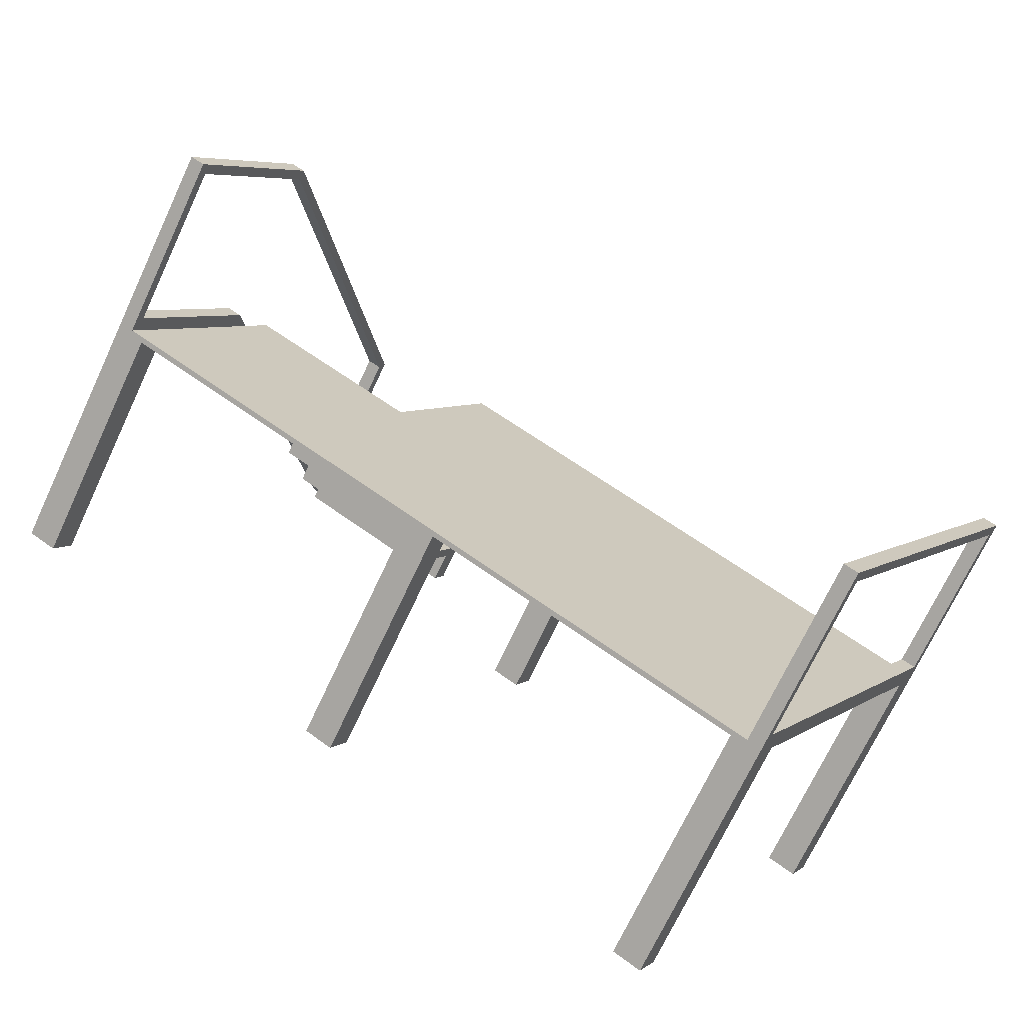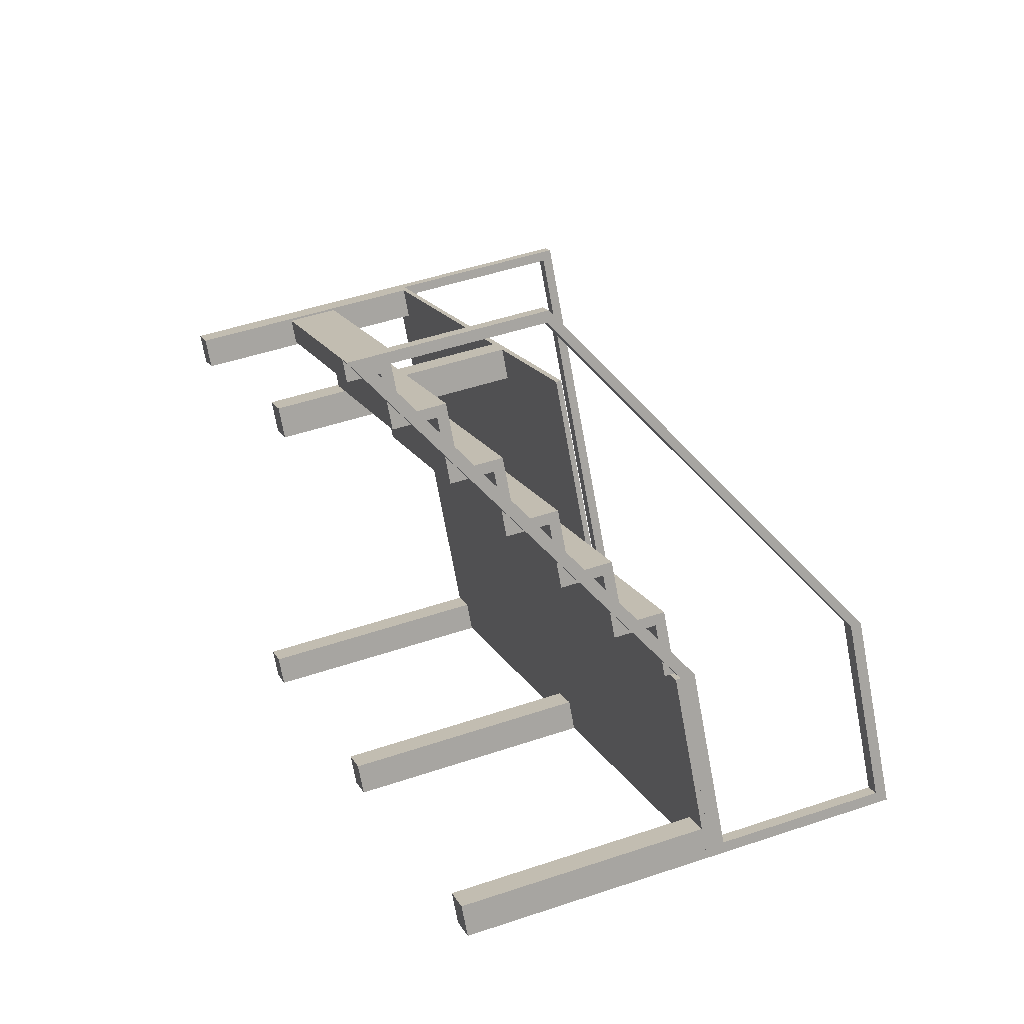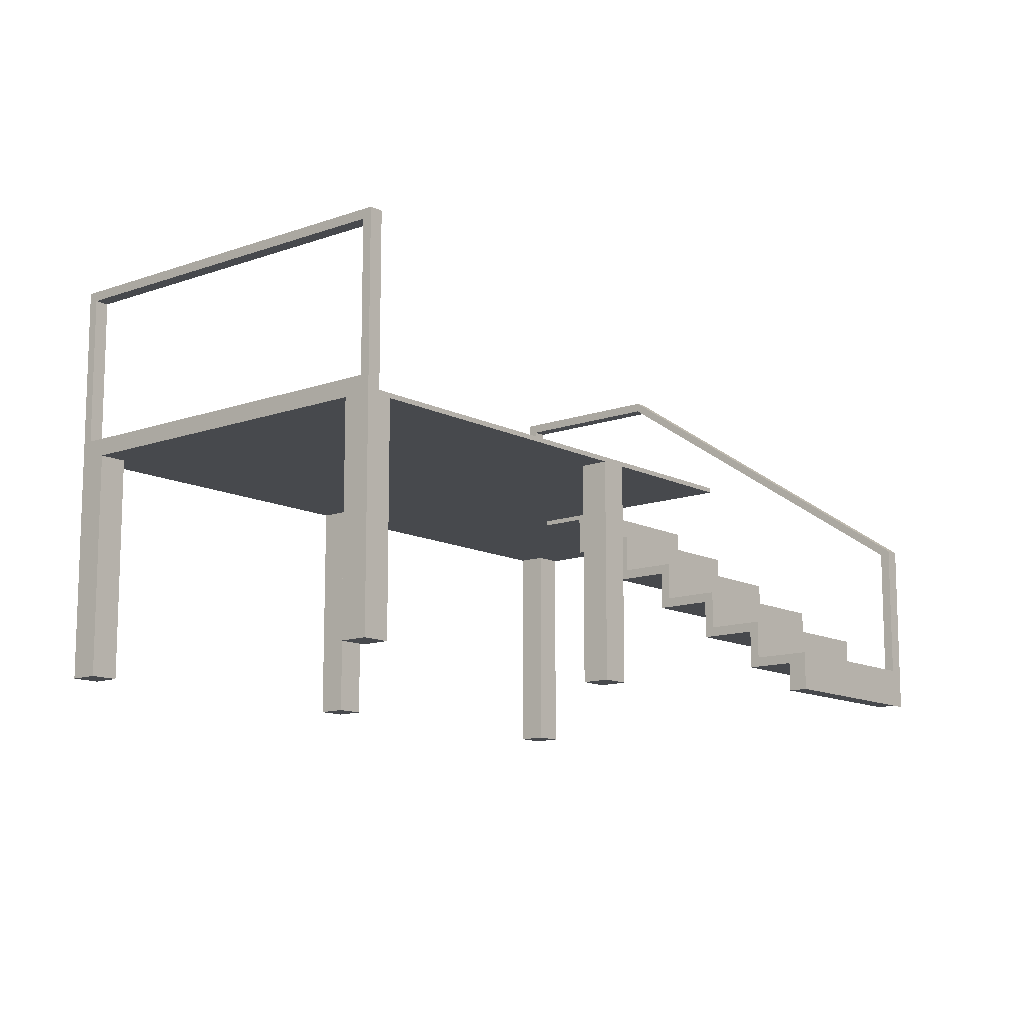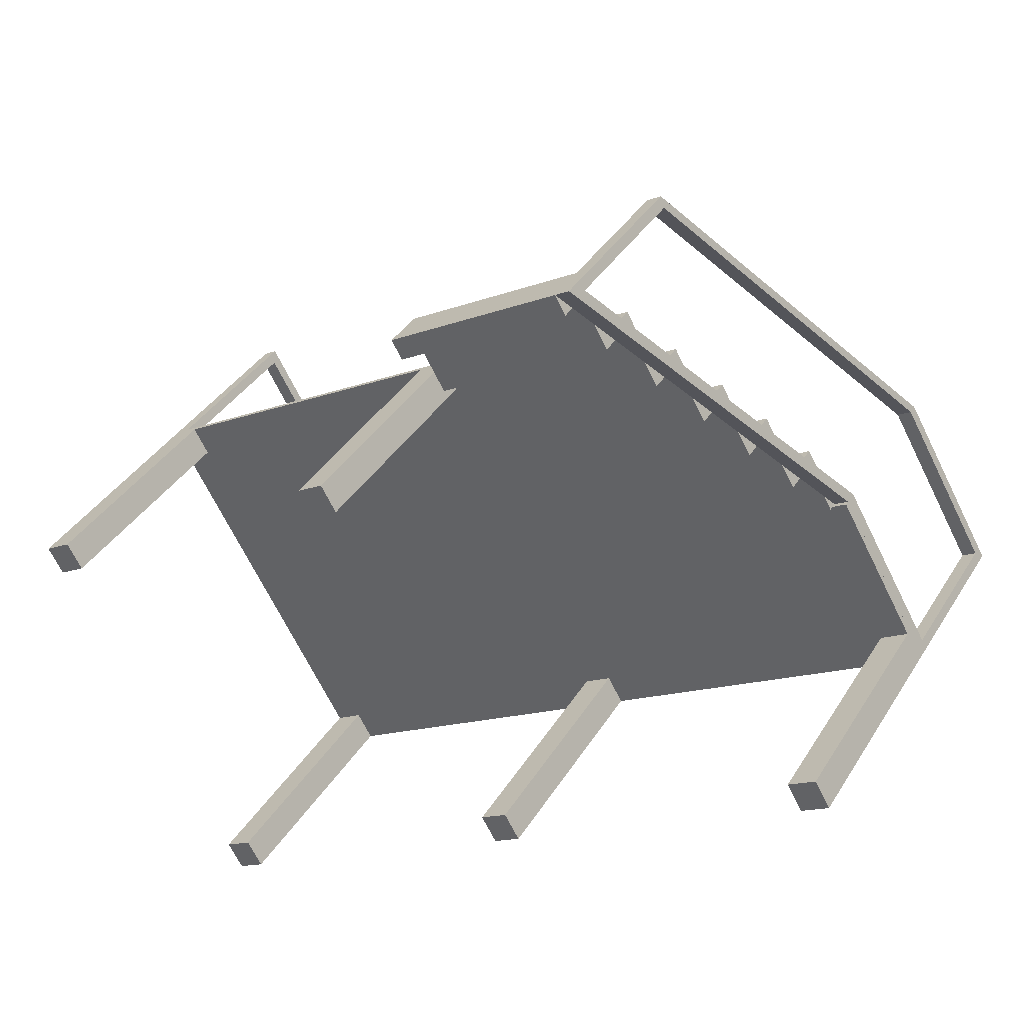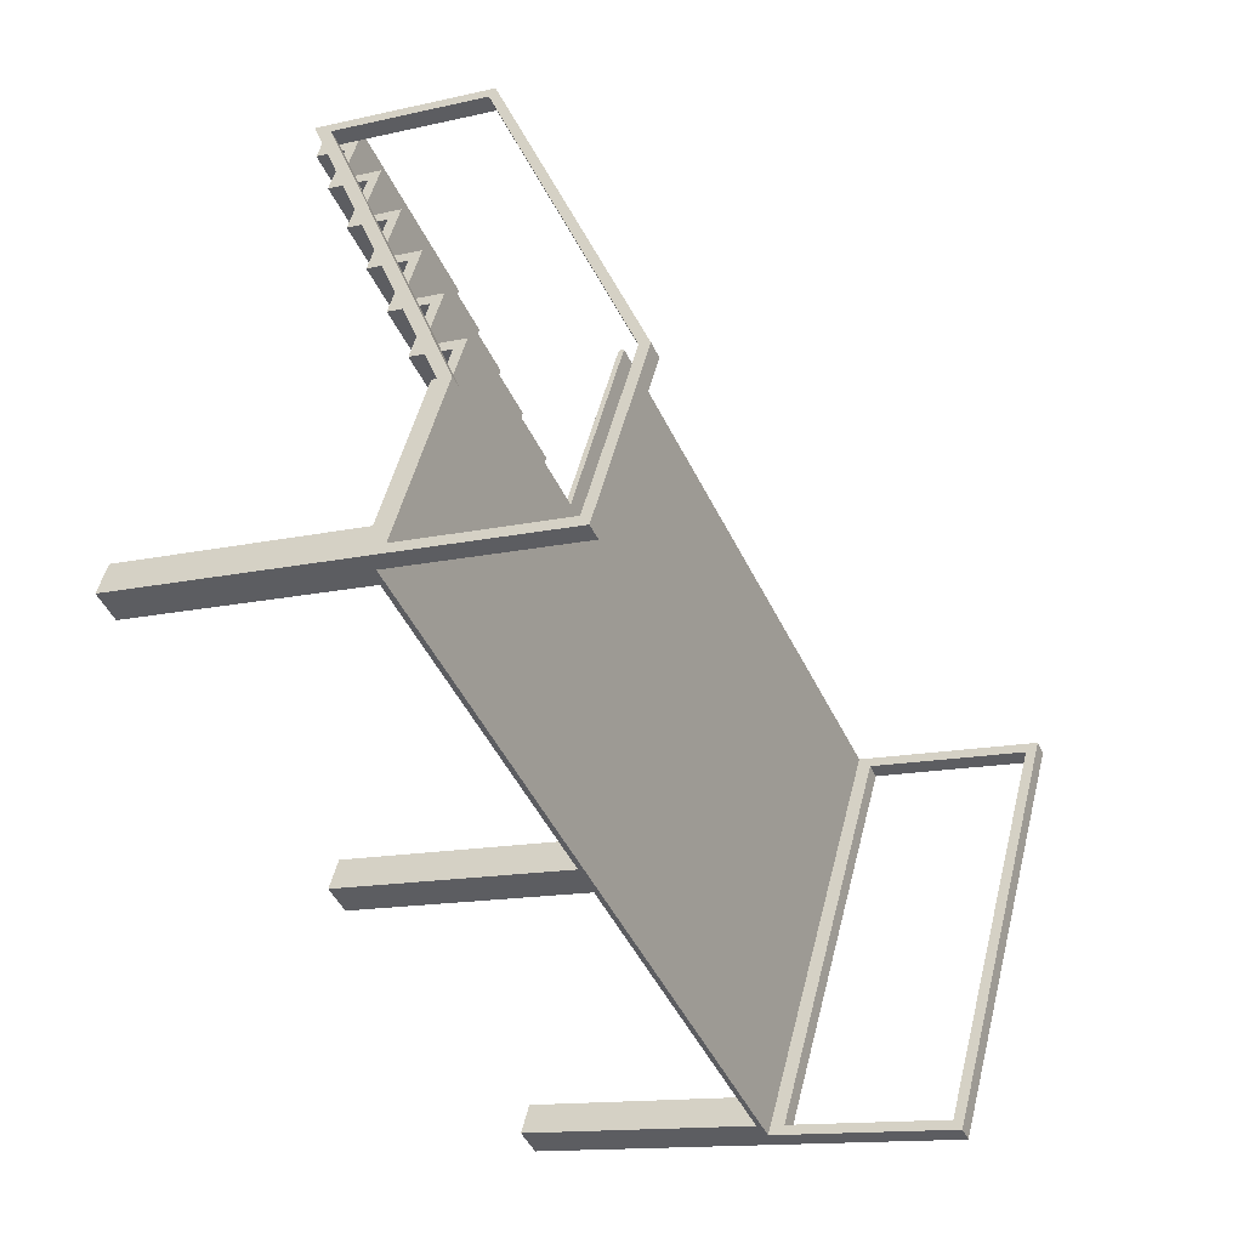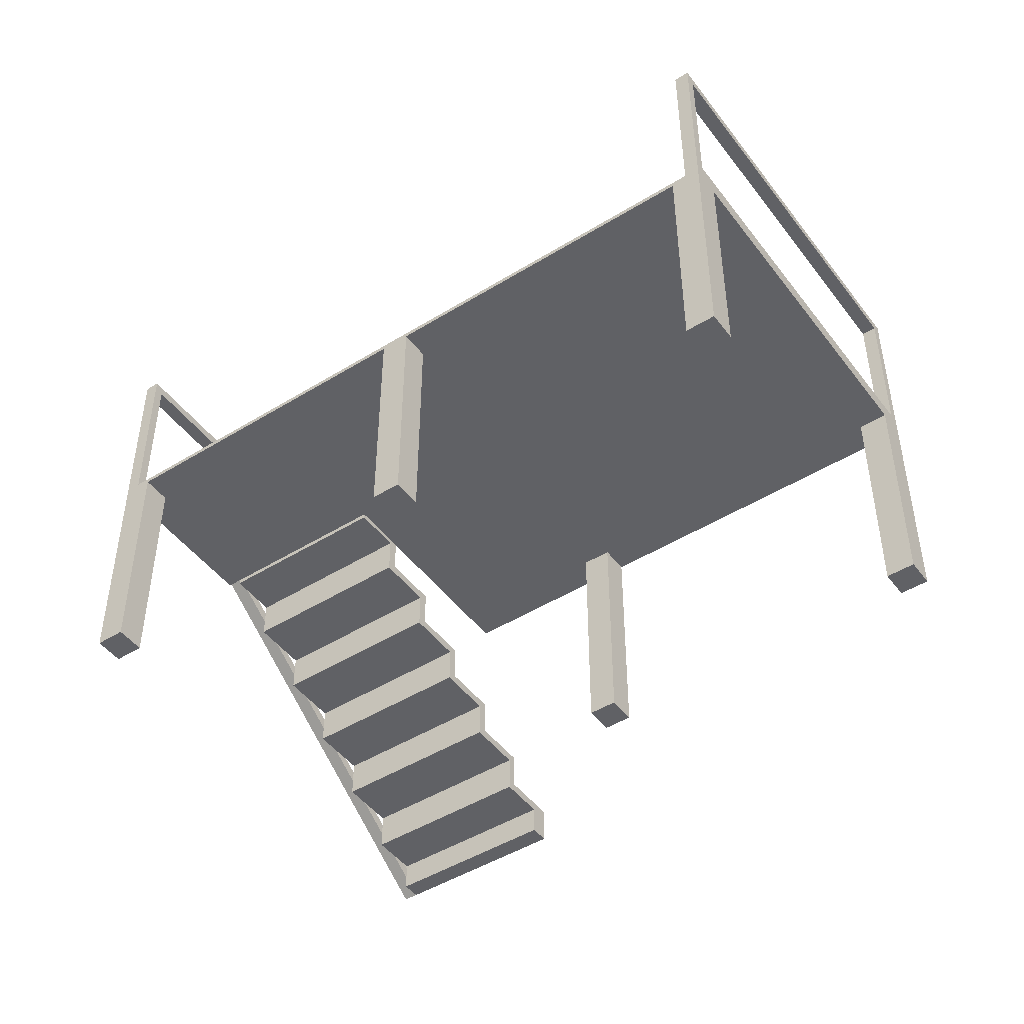
<metadata>
{"format":"obj","ext":"obj","renderer":"f3d","projection":"perspective","resolution":1024,"background":"white","views":[{"elev":-70.5,"azim":155.0,"up":"+Z"},{"elev":46.8,"azim":68.9,"up":"+Z"},{"elev":-12.4,"azim":-79.8,"up":"+Y"},{"elev":36.7,"azim":27.8,"up":"+Z"},{"elev":-13.0,"azim":118.4,"up":"+Z"},{"elev":-47.1,"azim":-175.0,"up":"+Y"}]}
</metadata>
<code>
g Trailer Unloading Dock
v 4.824e+04 2083 -2.658e+05
v 4.824e+04 2134 -2.658e+05
v 4.735e+04 897.5 -2.643e+05
v 4.732e+04 914.4 -2.642e+05
v 4.735e+04 101.6 -2.643e+05
v 4.732e+04 0 -2.642e+05
v 4.824e+04 1287 -2.658e+05
v 4.824e+04 1219 -2.658e+05
v 4.867e+04 1287 -2.666e+05
v 4.87e+04 1219 -2.666e+05
v 4.867e+04 2083 -2.666e+05
v 4.87e+04 2134 -2.666e+05
v 4.817e+04 2083 -2.659e+05
v 4.817e+04 2134 -2.659e+05
v 4.86e+04 2083 -2.666e+05
v 4.863e+04 2134 -2.666e+05
v 4.86e+04 1287 -2.666e+05
v 4.863e+04 1219 -2.666e+05
v 4.817e+04 1287 -2.659e+05
v 4.817e+04 1219 -2.659e+05
v 4.728e+04 101.6 -2.643e+05
v 4.726e+04 0 -2.643e+05
v 4.728e+04 897.5 -2.643e+05
v 4.726e+04 914.4 -2.643e+05
v 4.862e+04 1194 -2.665e+05
v 4.87e+04 1194 -2.666e+05
v 4.87e+04 1194 -2.666e+05
v 4.541e+04 1194 -2.683e+05
v 4.61e+04 1194 -2.658e+05
v 4.528e+04 1194 -2.684e+05
v 4.597e+04 1194 -2.659e+05
v 4.436e+04 1194 -2.668e+05
v 4.449e+04 1194 -2.667e+05
v 4.442e+04 1194 -2.666e+05
v 4.589e+04 1194 -2.658e+05
v 4.675e+04 1194 -2.653e+05
v 4.602e+04 1194 -2.657e+05
v 4.721e+04 1194 -2.661e+05
v 4.824e+04 1194 -2.658e+05
v 4.817e+04 1194 -2.659e+05
v 4.849e+04 1194 -2.666e+05
v 4.736e+04 1194 -2.663e+05
v 4.856e+04 1194 -2.667e+05
v 4.701e+04 1194 -2.674e+05
v 4.709e+04 1194 -2.675e+05
v 4.688e+04 1194 -2.675e+05
v 4.696e+04 1194 -2.676e+05
v 4.548e+04 1194 -2.685e+05
v 4.435e+04 1219 -2.667e+05
v 4.675e+04 1219 -2.653e+05
v 4.542e+04 1219 -2.685e+05
v 4.721e+04 1219 -2.661e+05
v 4.824e+04 1219 -2.658e+05
v 4.87e+04 1219 -2.666e+05
v 4.802e+04 1219 -2.656e+05
v 4.533e+04 1287 -2.685e+05
v 4.431e+04 1287 -2.667e+05
v 4.436e+04 0 -2.668e+05
v 4.528e+04 0 -2.684e+05
v 4.535e+04 0 -2.685e+05
v 4.535e+04 2134 -2.685e+05
v 4.533e+04 2083 -2.685e+05
v 4.429e+04 2134 -2.667e+05
v 4.431e+04 2083 -2.667e+05
v 4.429e+04 0 -2.667e+05
v 4.542e+04 2134 -2.685e+05
v 4.548e+04 0 -2.685e+05
v 4.709e+04 0 -2.675e+05
v 4.696e+04 0 -2.676e+05
v 4.856e+04 0 -2.667e+05
v 4.87e+04 0 -2.666e+05
v 4.435e+04 2134 -2.667e+05
v 4.442e+04 0 -2.666e+05
v 4.589e+04 0 -2.658e+05
v 4.602e+04 0 -2.657e+05
v 4.736e+04 1168 -2.663e+05
v 4.817e+04 1168 -2.659e+05
v 4.723e+04 1168 -2.661e+05
v 4.721e+04 1016 -2.661e+05
v 4.723e+04 965.2 -2.661e+05
v 4.705e+04 1016 -2.658e+05
v 4.708e+04 965.2 -2.658e+05
v 4.705e+04 812.8 -2.658e+05
v 4.708e+04 762 -2.658e+05
v 4.69e+04 812.8 -2.655e+05
v 4.693e+04 762 -2.656e+05
v 4.69e+04 609.6 -2.655e+05
v 4.693e+04 558.8 -2.656e+05
v 4.675e+04 609.6 -2.653e+05
v 4.677e+04 558.8 -2.653e+05
v 4.675e+04 406.4 -2.653e+05
v 4.677e+04 355.6 -2.653e+05
v 4.66e+04 406.4 -2.65e+05
v 4.662e+04 355.6 -2.65e+05
v 4.66e+04 203.2 -2.65e+05
v 4.662e+04 152.4 -2.65e+05
v 4.644e+04 203.2 -2.647e+05
v 4.65e+04 152.4 -2.648e+05
v 4.644e+04 0 -2.647e+05
v 4.65e+04 -0 -2.648e+05
v 4.802e+04 1016 -2.656e+05
v 4.787e+04 1016 -2.653e+05
v 4.787e+04 812.8 -2.653e+05
v 4.772e+04 812.8 -2.651e+05
v 4.772e+04 609.6 -2.651e+05
v 4.756e+04 609.6 -2.648e+05
v 4.756e+04 406.4 -2.648e+05
v 4.741e+04 406.4 -2.645e+05
v 4.741e+04 203.2 -2.645e+05
v 4.726e+04 203.2 -2.643e+05
v 4.731e+04 0 -2.644e+05
v 4.731e+04 152.4 -2.644e+05
v 4.744e+04 152.4 -2.646e+05
v 4.744e+04 355.6 -2.646e+05
v 4.759e+04 355.6 -2.648e+05
v 4.759e+04 558.8 -2.648e+05
v 4.774e+04 558.8 -2.651e+05
v 4.774e+04 762 -2.651e+05
v 4.789e+04 762 -2.654e+05
v 4.789e+04 965.2 -2.654e+05
v 4.805e+04 965.2 -2.656e+05
v 4.805e+04 1168 -2.656e+05
v 4.539e+04 2083 -2.685e+05
v 4.438e+04 2083 -2.667e+05
v 4.438e+04 1287 -2.667e+05
v 4.539e+04 1287 -2.685e+05
v 4.541e+04 0 -2.683e+05
v 4.688e+04 -0 -2.675e+05
v 4.701e+04 0 -2.674e+05
v 4.849e+04 -0 -2.666e+05
v 4.862e+04 0 -2.665e+05
v 4.61e+04 -0 -2.658e+05
v 4.597e+04 -0 -2.659e+05
v 4.449e+04 -0 -2.667e+05
f 1 2 3
f 3 2 4
f 3 4 5
f 5 4 6
f 5 6 7
f 7 6 8
f 7 8 9
f 9 8 10
f 9 10 11
f 11 10 12
f 11 12 1
f 1 12 2
f 13 14 15
f 15 14 16
f 15 16 17
f 17 16 18
f 17 18 19
f 19 18 20
f 19 20 21
f 21 20 22
f 21 22 23
f 23 22 24
f 23 24 13
f 13 24 14
f 8 6 20
f 20 6 22
f 10 8 18
f 18 8 20
f 12 10 16
f 16 10 18
f 2 12 14
f 14 12 16
f 4 2 24
f 24 2 14
f 6 4 22
f 22 4 24
f 9 11 17
f 17 11 15
f 11 1 15
f 15 1 13
f 1 3 13
f 13 3 23
f 3 5 23
f 23 5 21
f 5 7 21
f 21 7 19
f 7 9 19
f 19 9 17
f 25 26 27
f 28 29 30
f 30 29 31
f 32 30 33
f 33 30 31
f 33 31 34
f 34 31 35
f 36 37 38
f 38 37 29
f 27 39 25
f 25 39 40
f 25 40 41
f 41 40 42
f 41 42 43
f 43 42 44
f 43 44 45
f 42 38 44
f 44 38 29
f 44 29 46
f 46 29 28
f 46 28 47
f 47 28 48
f 49 50 51
f 51 50 52
f 53 54 20
f 20 54 51
f 20 51 55
f 55 51 52
f 40 39 20
f 20 39 53
f 52 50 38
f 38 50 36
f 56 30 57
f 57 30 32
f 57 32 58
f 59 30 60
f 60 30 56
f 60 56 61
f 61 56 62
f 61 62 63
f 62 64 63
f 63 64 57
f 63 57 65
f 65 57 58
f 51 54 26
f 26 54 27
f 47 48 51
f 61 66 51
f 48 67 51
f 51 67 60
f 51 60 61
f 45 68 69
f 69 47 45
f 45 47 51
f 45 51 43
f 43 51 26
f 43 26 70
f 70 26 71
f 39 27 53
f 53 27 54
f 72 63 49
f 49 63 65
f 49 65 73
f 74 75 35
f 35 75 37
f 73 34 49
f 49 34 35
f 49 35 50
f 50 35 37
f 50 37 36
f 76 42 77
f 77 42 40
f 42 76 38
f 38 76 78
f 38 78 79
f 79 78 80
f 79 80 81
f 81 80 82
f 81 82 83
f 83 82 84
f 83 84 85
f 85 84 86
f 85 86 87
f 87 86 88
f 87 88 89
f 89 88 90
f 89 90 91
f 91 90 92
f 91 92 93
f 93 92 94
f 93 94 95
f 95 94 96
f 95 96 97
f 97 96 98
f 97 98 99
f 99 98 100
f 79 101 38
f 38 101 55
f 38 55 52
f 102 101 81
f 81 101 79
f 103 102 83
f 83 102 81
f 104 103 85
f 85 103 83
f 105 104 87
f 87 104 85
f 106 105 89
f 89 105 87
f 107 106 91
f 91 106 89
f 108 107 93
f 93 107 91
f 109 108 95
f 95 108 93
f 110 109 97
f 97 109 95
f 22 110 99
f 99 110 97
f 111 22 100
f 100 22 99
f 40 20 55
f 40 55 77
f 22 111 110
f 110 111 112
f 110 112 109
f 109 112 113
f 109 113 108
f 108 113 114
f 108 114 107
f 107 114 115
f 107 115 106
f 106 115 116
f 106 116 105
f 105 116 117
f 105 117 104
f 104 117 118
f 104 118 103
f 103 118 119
f 103 119 102
f 102 119 120
f 102 120 101
f 101 120 121
f 101 121 55
f 55 121 122
f 55 122 77
f 77 122 76
f 76 122 78
f 112 111 98
f 98 111 100
f 113 112 96
f 96 112 98
f 114 113 94
f 94 113 96
f 115 114 92
f 92 114 94
f 116 115 90
f 90 115 92
f 117 116 88
f 88 116 90
f 118 117 86
f 86 117 88
f 119 118 84
f 84 118 86
f 120 119 82
f 82 119 84
f 121 120 80
f 80 120 82
f 122 121 78
f 78 121 80
f 72 66 63
f 63 66 61
f 123 66 124
f 124 66 72
f 124 72 125
f 125 72 49
f 125 49 126
f 126 49 51
f 126 51 123
f 123 51 66
f 125 126 57
f 57 126 56
f 126 123 56
f 56 123 62
f 123 124 62
f 62 124 64
f 124 125 64
f 64 125 57
f 127 59 67
f 67 59 60
f 59 127 30
f 30 127 28
f 127 67 28
f 28 67 48
f 69 128 47
f 47 128 46
f 128 129 46
f 46 129 44
f 129 68 44
f 44 68 45
f 129 128 68
f 68 128 69
f 70 130 43
f 43 130 41
f 130 131 41
f 41 131 25
f 131 71 25
f 25 71 26
f 131 130 71
f 71 130 70
f 132 133 29
f 29 133 31
f 133 74 31
f 31 74 35
f 75 132 37
f 37 132 29
f 75 74 132
f 132 74 133
f 134 58 33
f 33 58 32
f 73 65 134
f 134 65 58
f 73 134 34
f 34 134 33

</code>
